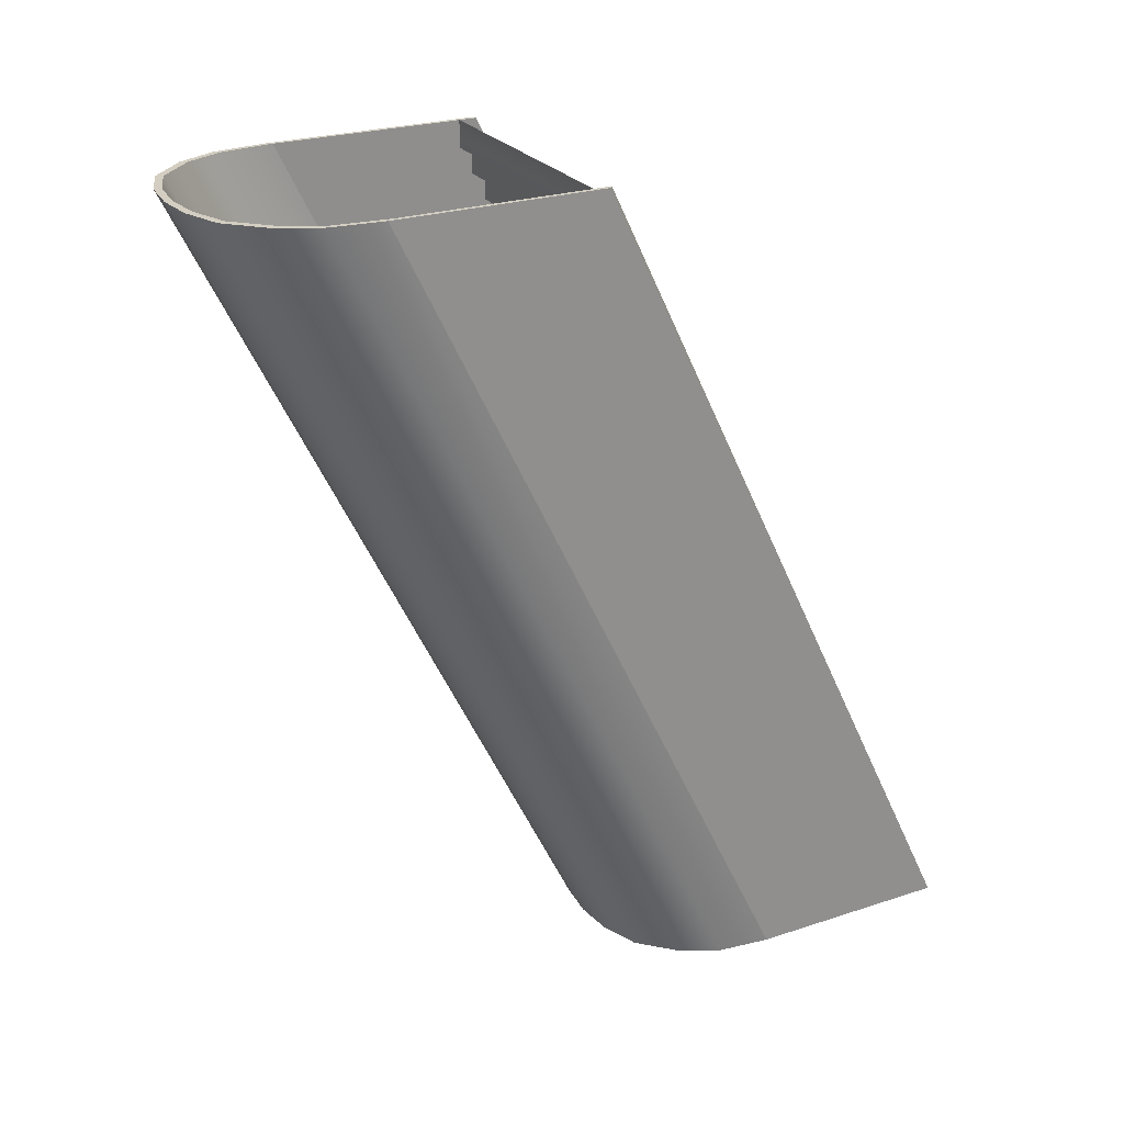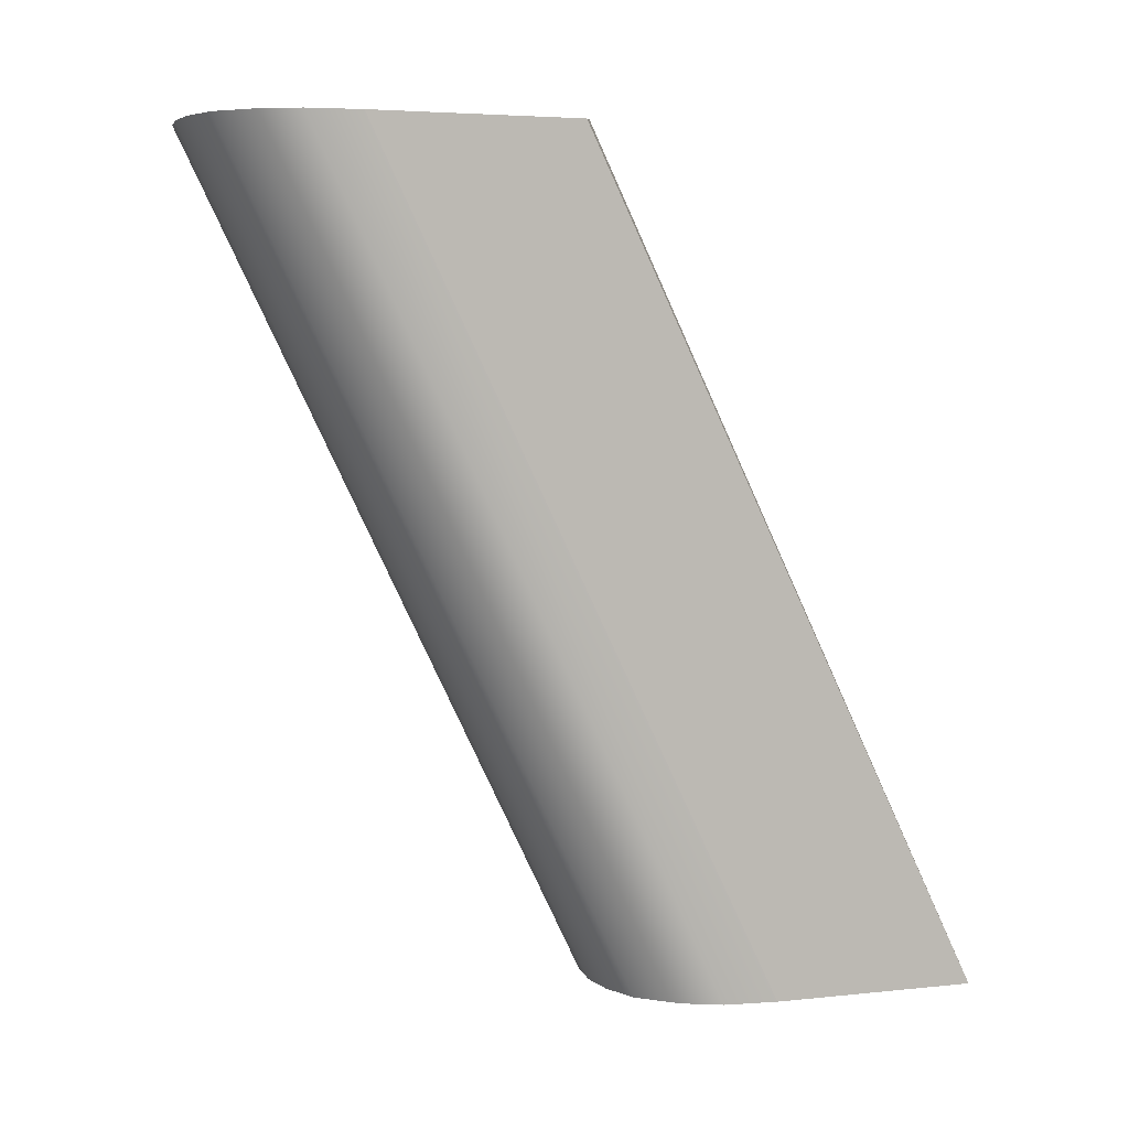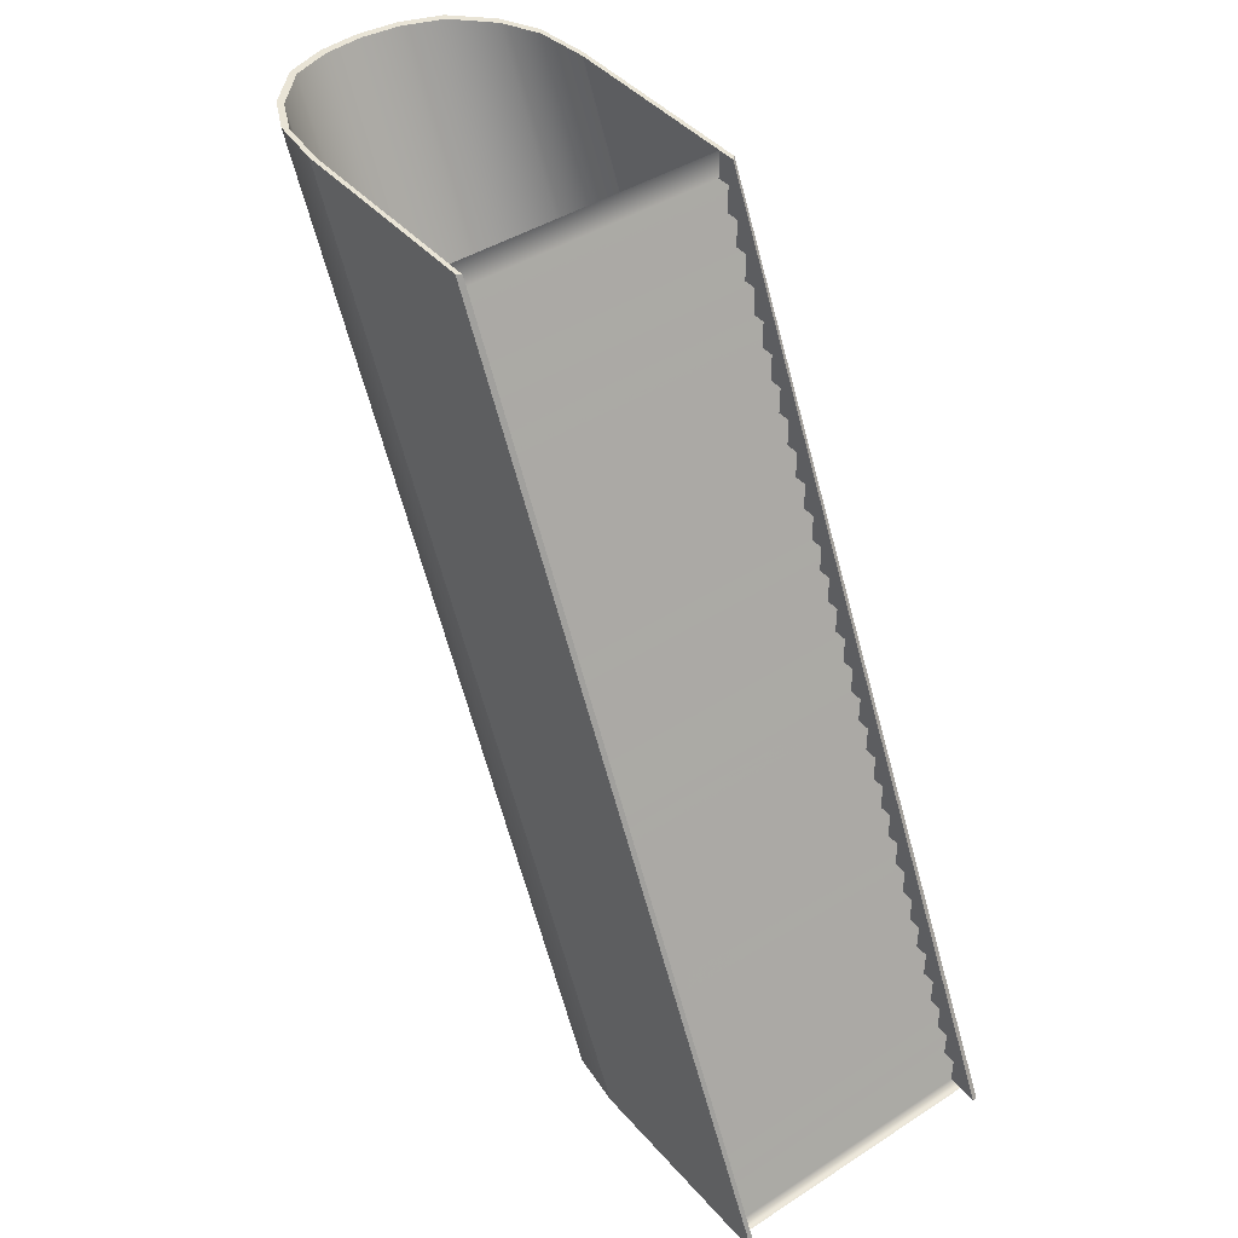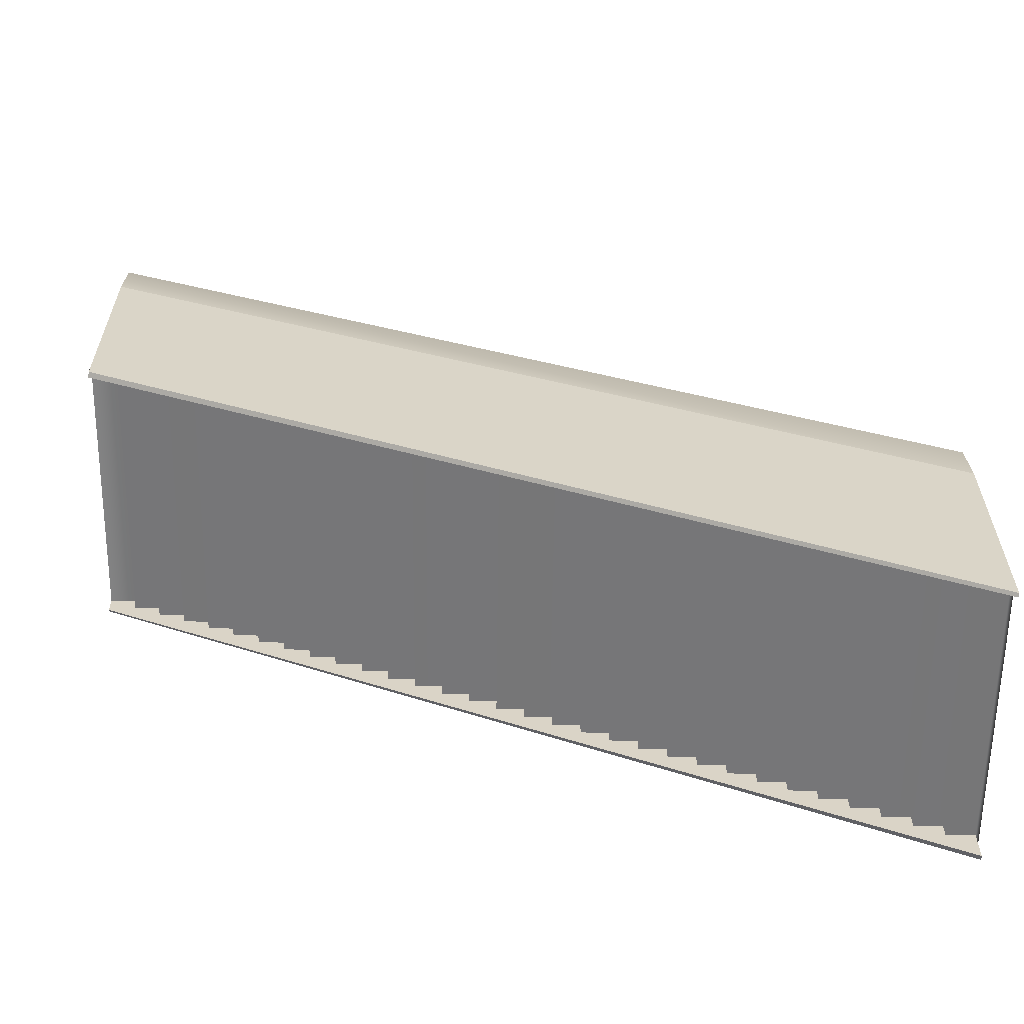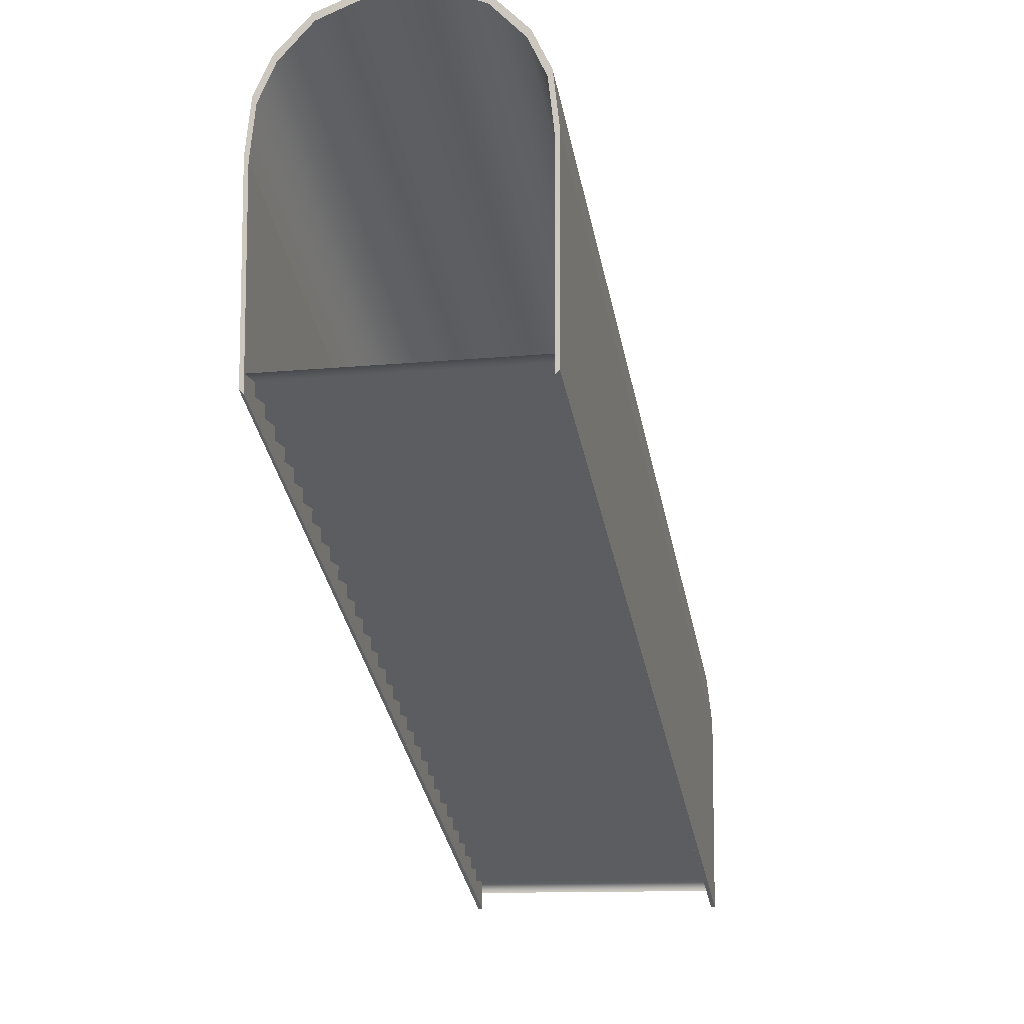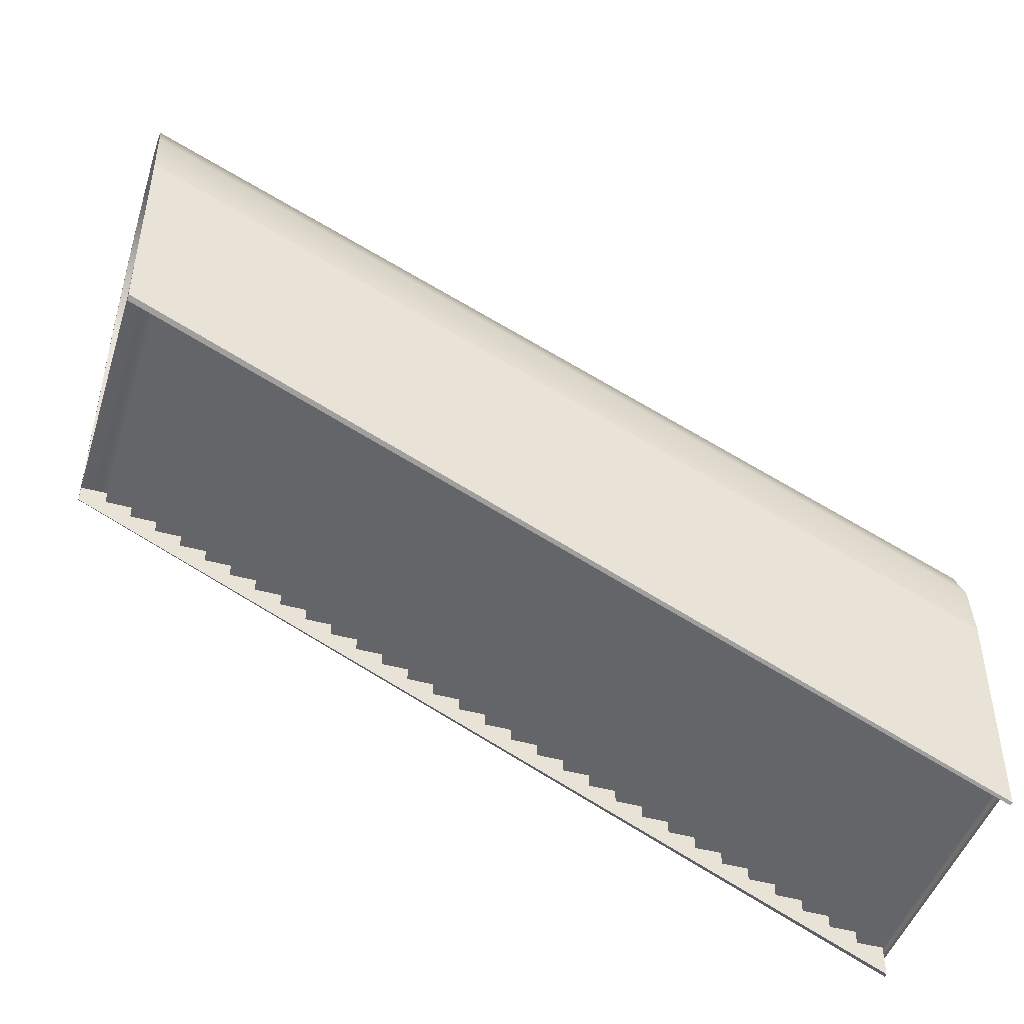
<metadata>
{"format":"obj","ext":"obj","renderer":"f3d","projection":"perspective","resolution":1024,"background":"white","views":[{"elev":25.2,"azim":-117.8,"up":"+Z"},{"elev":4.3,"azim":-109.0,"up":"+Z"},{"elev":42.7,"azim":-37.3,"up":"+Z"},{"elev":-61.0,"azim":89.3,"up":"+Y"},{"elev":-11.9,"azim":13.2,"up":"+Y"},{"elev":-46.4,"azim":72.7,"up":"+Y"}]}
</metadata>
<code>
g default
v -215.1 0 2.1e-05
v 215.1 0 -6.5e-05
v -215.1 640 1336
v 215.1 640 1336
v 215.1 330.3 646.7
v -215.1 330.3 646.7
v 215.1 309.7 646.6
v -215.1 309.7 646.6
v 215.1 309.7 603.5
v -215.1 309.7 603.5
v 215.1 289 603.5
v -215.1 289 603.5
v 215.1 289 560.4
v -215.1 289 560.4
v 215.1 268.4 560.4
v -215.1 268.4 560.4
v 215.1 268.4 517.3
v -215.1 268.4 517.3
v 215.1 247.7 517.3
v -215.1 247.7 517.3
v 215.1 247.7 474.2
v -215.1 247.7 474.2
v 215.1 227.1 474.2
v -215.1 227.1 474.2
v 215.1 227.1 431.1
v -215.1 227.1 431.1
v 215.1 206.5 431.1
v -215.1 206.5 431.1
v 215.1 206.4 388
v -215.1 206.4 388
v 215.1 185.8 388
v -215.1 185.8 388
v 215.1 185.8 344.9
v -215.1 185.8 344.9
v 215.1 165.2 344.9
v -215.1 165.2 344.9
v 215.1 165.2 301.8
v -215.1 165.2 301.8
v 215.1 144.5 301.7
v -215.1 144.5 301.7
v 215.1 144.5 258.7
v -215.1 144.5 258.7
v 215.1 123.9 258.6
v -215.1 123.9 258.6
v 215.1 123.9 215.6
v -215.1 123.9 215.6
v 215.1 103.2 215.5
v -215.1 103.2 215.5
v 215.1 103.2 172.4
v -215.1 103.2 172.4
v 215.1 82.58 172.4
v -215.1 82.58 172.4
v 215.1 82.58 129.3
v -215.1 82.58 129.3
v 215.1 61.94 129.3
v -215.1 61.94 129.3
v 215.1 61.93 86.21
v -215.1 61.93 86.21
v 215.1 41.29 86.21
v -215.1 41.29 86.21
v 215.1 41.29 43.1
v -215.1 41.29 43.1
v 215.1 20.65 43.1
v -215.1 20.65 43.1
v 215.1 20.64 2.1e-05
v -215.1 20.64 2.1e-05
v -215.1 640 1293
v 215.1 640 1293
v -215.1 619.4 1293
v 215.1 619.4 1293
v -215.1 619.4 1250
v 215.1 619.4 1250
v -215.1 598.7 1250
v 215.1 598.7 1250
v -215.1 598.8 1207
v 215.1 598.8 1207
v -215.1 578.1 1207
v 215.1 578.1 1207
v -215.1 578.1 1164
v 215.1 578.1 1164
v -215.1 557.4 1164
v 215.1 557.4 1164
v -215.1 557.5 1121
v 215.1 557.5 1121
v -215.1 536.8 1121
v 215.1 536.8 1121
v -215.1 536.8 1078
v 215.1 536.8 1078
v -215.1 516.1 1078
v 215.1 516.1 1078
v -215.1 516.2 1035
v 215.1 516.2 1035
v -215.1 495.5 1035
v 215.1 495.5 1035
v -215.1 495.5 991.6
v 215.1 495.5 991.6
v -215.1 474.8 991.6
v 215.1 474.8 991.6
v -215.1 474.9 948.4
v 215.1 474.9 948.4
v -215.1 454.2 948.4
v 215.1 454.2 948.4
v -215.1 454.2 905.3
v 215.1 454.2 905.3
v -215.1 433.5 905.3
v 215.1 433.5 905.3
v -215.1 433.6 862.2
v 215.1 433.6 862.2
v -215.1 412.9 862.2
v 215.1 412.9 862.2
v -215.1 412.9 819.1
v 215.1 412.9 819.1
v -215.1 392.3 819.1
v 215.1 392.3 819.1
v -215.1 392.3 776
v 215.1 392.3 776
v -215.1 371.6 776
v 215.1 371.6 776
v -215.1 371.7 732.9
v 215.1 371.7 732.9
v -215.1 351 732.9
v 215.1 351 732.9
v -215.1 351 689.8
v 215.1 351 689.8
v -215.1 330.3 689.7
v 215.1 330.3 689.7
g Escadas Escadas
f 5 6 125 126
f 7 8 6 5
f 9 10 8 7
f 11 12 10 9
f 13 14 12 11
f 15 16 14 13
f 17 18 16 15
f 19 20 18 17
f 21 22 20 19
f 23 24 22 21
f 25 26 24 23
f 27 28 26 25
f 29 30 28 27
f 31 32 30 29
f 33 34 32 31
f 35 36 34 33
f 37 38 36 35
f 39 40 38 37
f 41 42 40 39
f 43 44 42 41
f 45 46 44 43
f 47 48 46 45
f 49 50 48 47
f 51 52 50 49
f 53 54 52 51
f 55 56 54 53
f 57 58 56 55
f 59 60 58 57
f 61 62 60 59
f 63 64 62 61
f 65 66 64 63
f 2 1 66 65
f 68 67 3 4
f 70 69 67 68
f 72 71 69 70
f 74 73 71 72
f 76 75 73 74
f 78 77 75 76
f 80 79 77 78
f 82 81 79 80
f 84 83 81 82
f 86 85 83 84
f 88 87 85 86
f 90 89 87 88
f 92 91 89 90
f 94 93 91 92
f 96 95 93 94
f 98 97 95 96
f 100 99 97 98
f 102 101 99 100
f 104 103 101 102
f 106 105 103 104
f 108 107 105 106
f 110 109 107 108
f 112 111 109 110
f 114 113 111 112
f 116 115 113 114
f 118 117 115 116
f 120 119 117 118
f 122 121 119 120
f 124 123 121 122
f 126 125 123 124
g default
v -215.5 941.7 1336
v 215.5 941.7 1336
v -215.5 301.7 -0
v 215.5 301.7 -0
v -213.9 611.5 1336
v -213.9 -28.51 -0
v 213.9 611.5 1336
v 213.9 -28.51 -0
v -6.6e-05 529.5 -0
v -7.4e-05 1170 1336
v 206 386.1 -0
v 206 1026 1336
v 177.8 445 -0
v 177.8 1085 1336
v 123.3 500.5 -0
v 123.3 1140 1336
v 61.37 523.2 -0
v 61.37 1163 1336
v -61.37 523.2 -0
v -61.37 1163 1336
v -123.3 500.5 -0
v -123.3 1140 1336
v -177.8 445 -0
v -177.8 1085 1336
v -206 386.1 -0
v -206 1026 1336
v -222.5 951 1336
v -222.5 304.9 -1e-05
v -212.7 390.1 -1e-05
v -212.7 1036 1336
v -220.9 617.6 1336
v -220.9 -28.41 -1e-05
v 222.5 304.9 -1e-05
v 220.9 -28.41 -1e-05
v 220.9 617.6 1336
v 222.5 951 1336
v -6.6e-05 534.9 -1e-05
v -7.2e-05 1181 1336
v 63.35 528.5 -1e-05
v 63.35 1175 1336
v 212.7 390.1 -1e-05
v 212.7 1036 1336
v 183.6 449.6 -1e-05
v 183.6 1096 1336
v 127.2 505.6 -1e-05
v 127.2 1152 1336
v -63.35 528.5 -1e-05
v -63.35 1175 1336
v -127.2 505.6 -1e-05
v -127.2 1152 1336
v -183.6 449.6 -1e-05
v -183.6 1096 1336
g Escadas Escadas_Parede
f 153 156 155 154
f 153 154 158 157
f 159 162 161 160
f 164 166 165 163
f 168 162 159 167
f 170 168 167 169
f 172 170 169 171
f 166 172 171 165
f 174 164 163 173
f 176 174 173 175
f 178 176 175 177
f 156 178 177 155
f 127 129 151 152
f 127 131 132 129
f 130 134 133 128
f 136 135 143 144
f 138 137 130 128
f 140 139 137 138
f 142 141 139 140
f 144 143 141 142
f 146 145 135 136
f 148 147 145 146
f 150 149 147 148
f 152 151 149 150
f 129 154 155 151
f 152 156 153 127
f 127 153 157 131
f 131 157 158 132
f 132 158 154 129
f 130 159 160 134
f 134 160 161 133
f 133 161 162 128
f 135 163 165 143
f 144 166 164 136
f 137 167 159 130
f 128 162 168 138
f 139 169 167 137
f 138 168 170 140
f 141 171 169 139
f 140 170 172 142
f 143 165 171 141
f 142 172 166 144
f 145 173 163 135
f 136 164 174 146
f 147 175 173 145
f 146 174 176 148
f 149 177 175 147
f 148 176 178 150
f 151 155 177 149
f 150 178 156 152

</code>
